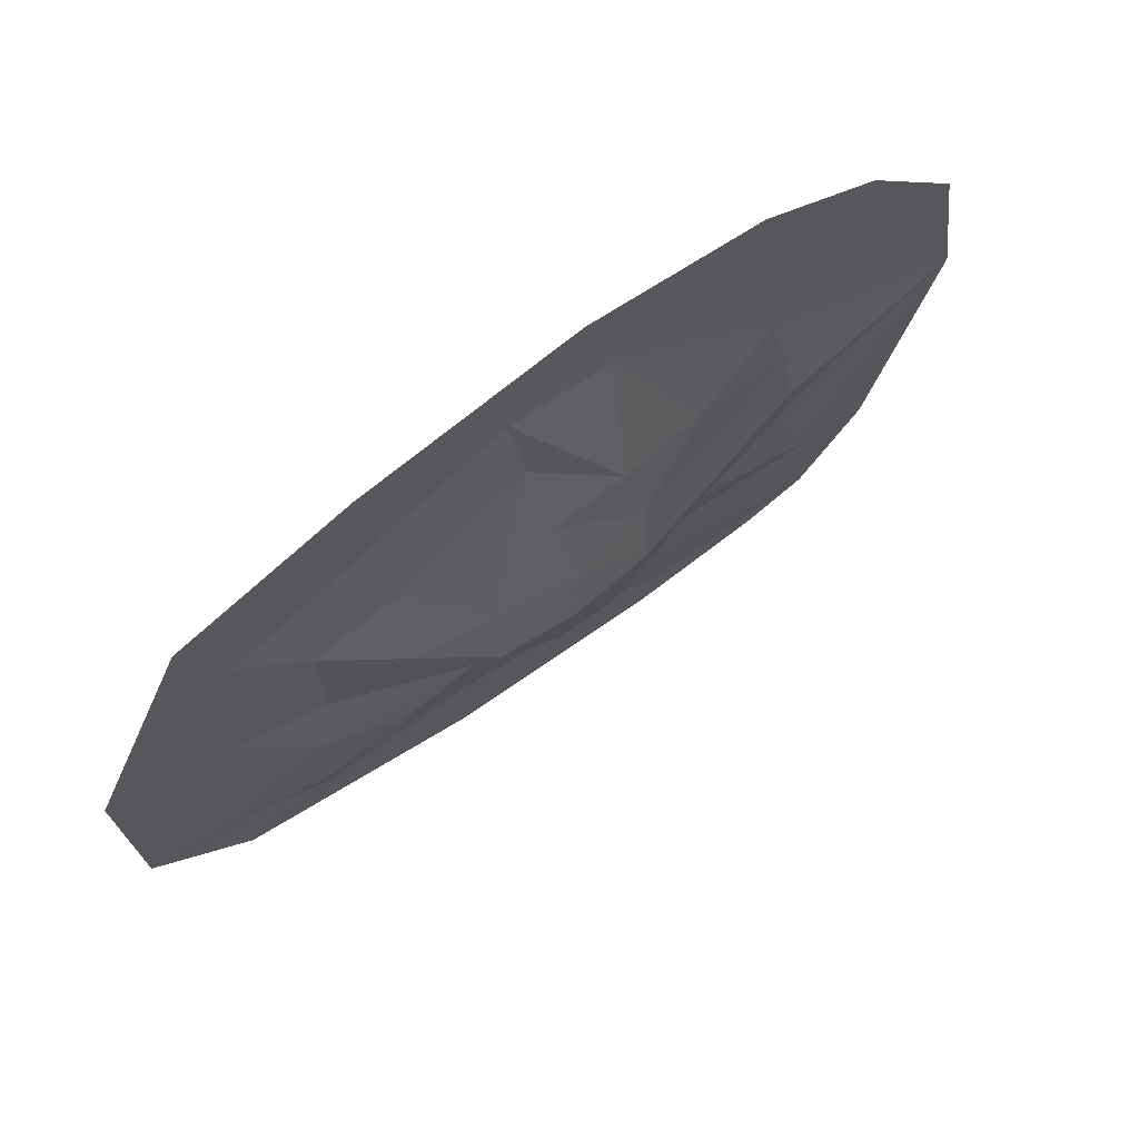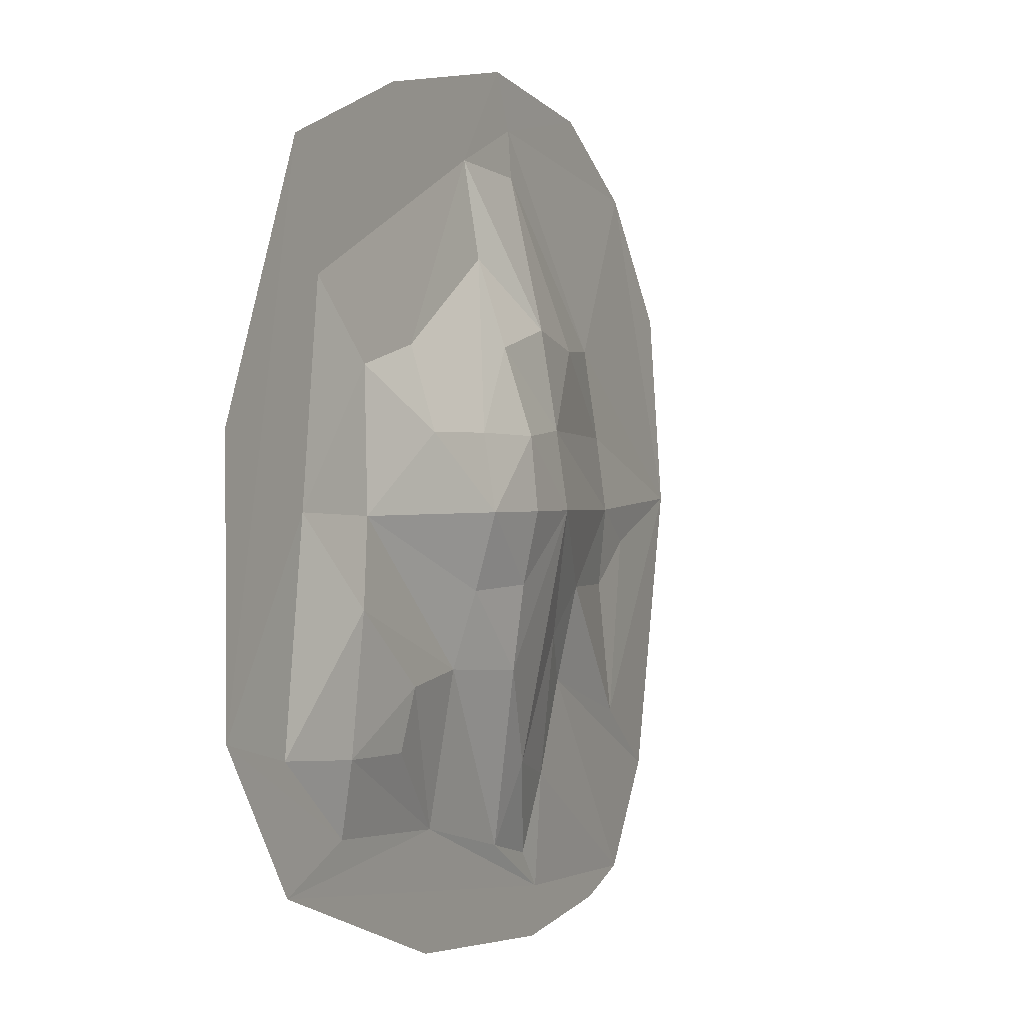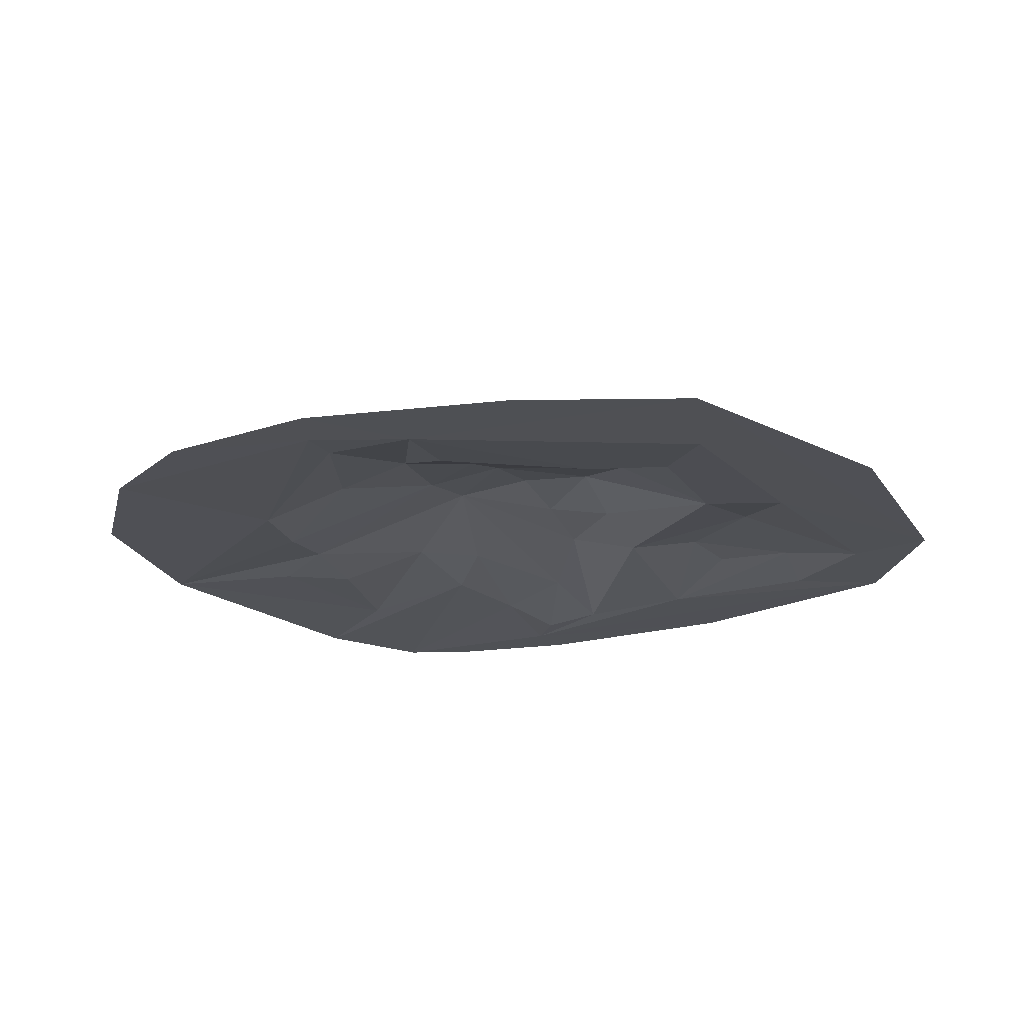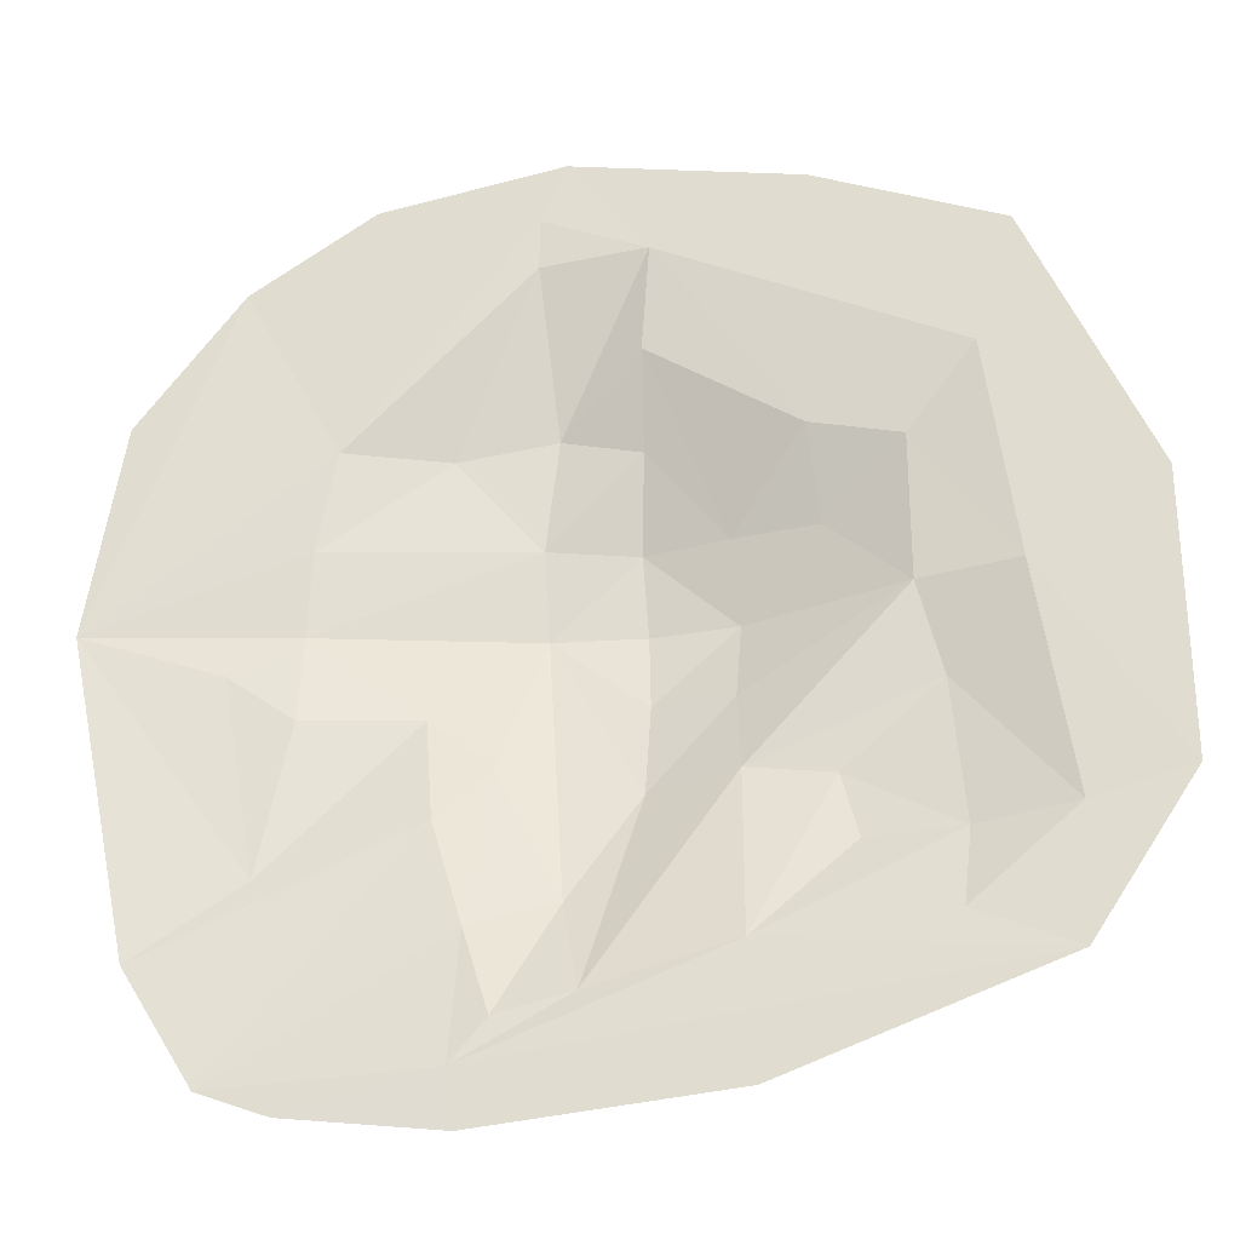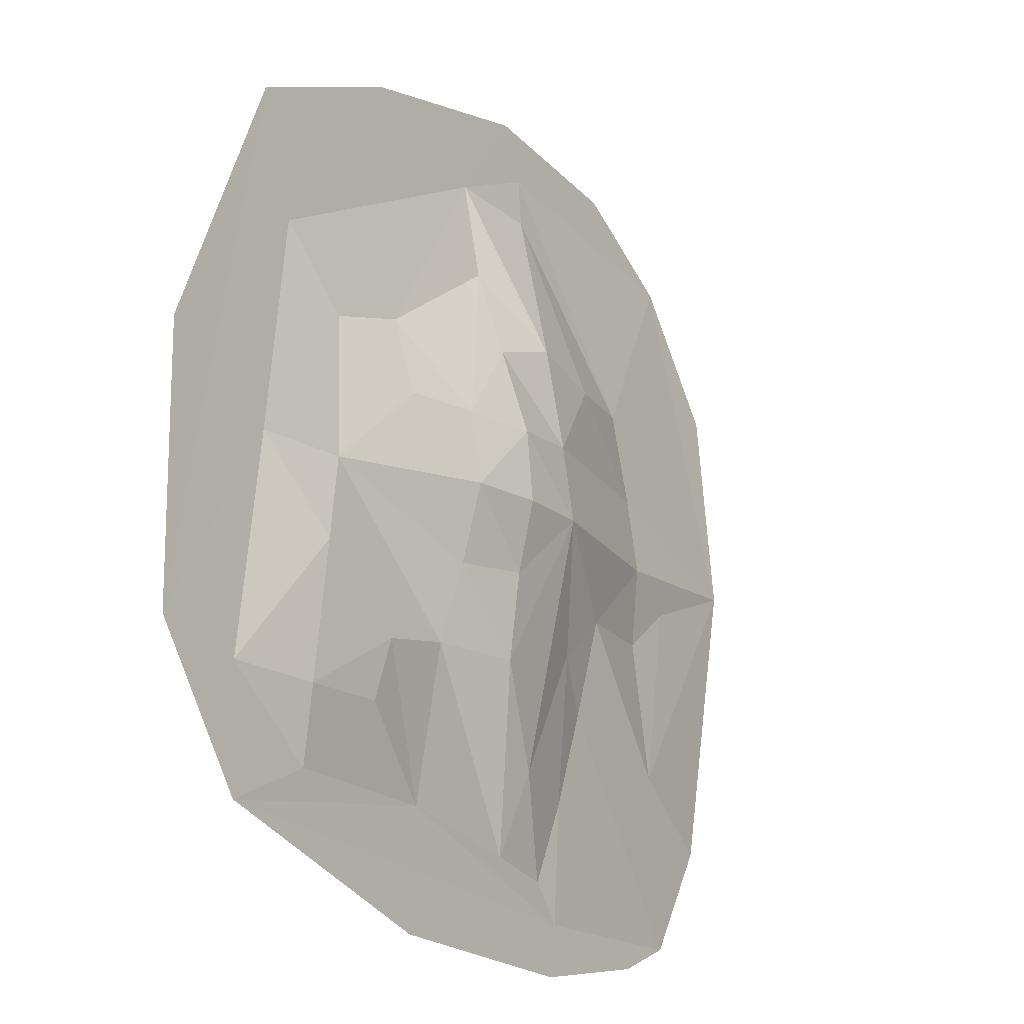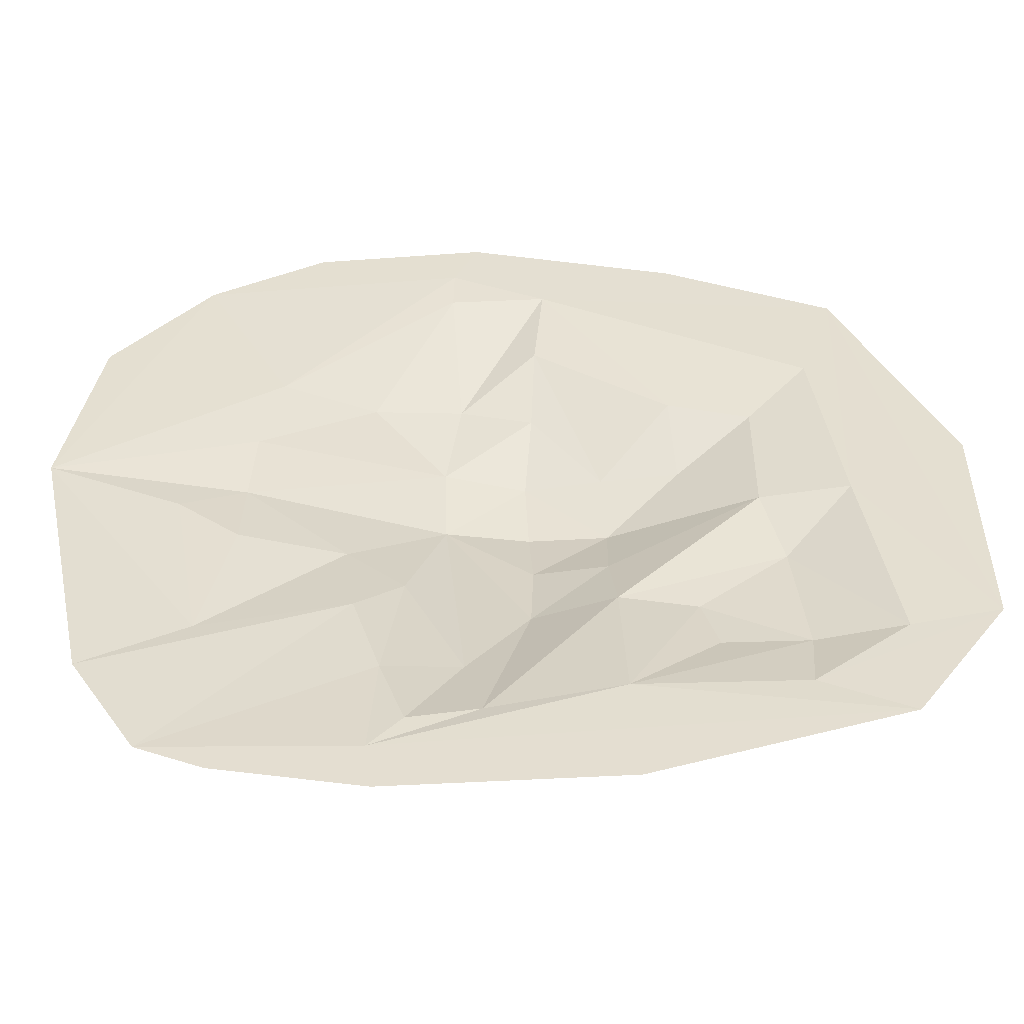
<metadata>
{"format":"obj","ext":"obj","renderer":"f3d","projection":"perspective","resolution":1024,"background":"white","views":[{"elev":73.2,"azim":144.3,"up":"+Z"},{"elev":0.8,"azim":117.0,"up":"+Z"},{"elev":-19.4,"azim":23.3,"up":"+Y"},{"elev":-29.5,"azim":10.6,"up":"+Z"},{"elev":-16.3,"azim":125.2,"up":"+Z"},{"elev":-53.8,"azim":-1.2,"up":"+Z"}]}
</metadata>
<code>
v -193 0 190.5
v -32.76 0 248.3
v 182.8 0 187.6
v -46.33 1.685 189.5
v -142.5 2.751 94.47
v 1.409 22.3 90.18
v 244.8 0 41.82
v 97.49 10.95 -124.8
v -76.72 0 -249.6
v 190.9 0 -187.6
v 140.9 1.109 -165
v -24.81 2.393 -189.4
v -34.21 15.09 -142.7
v 0.3896 27.07 -87.74
v 45.82 13.9 -84.67
v 2.029 34.22 -40.25
v 43.68 38.29 0
v -2.029 36.85 41.36
v 244.3 0 -107
v -264.6 0 4.756
v 40.87 30.05 42.62
v 126.8 6.366 76.43
v 8.283 0.5728 193.7
v -45.94 0.1094 216.4
v -128.5 0 232.2
v 51.78 0 -238.2
v -156.1 0 -238.4
v -80.7 0.07969 -220.6
v -191.9 0 -224.3
v 144.7 9.337 -123.7
v -62.85 0.8601 -198.7
v -229.1 0 -163.3
v -173.6 5.5 -125
v 48.12 0.4833 -171.3
v -76.97 5.693 -154.1
v -92.91 8.502 -100.6
v 88.73 14.45 -90.89
v -67.06 18.83 -71.69
v -98.91 17.91 -45.8
v -157.4 5.409 -46.56
v 194.3 0.8424 -119.8
v 138.2 12.56 -48.49
v 42.66 25.92 -42.28
v 0 41.84 0
v -46.29 37.65 0
v -191.5 4.293 -21.08
v -156.4 10.25 -1.035
v 177.1 0.3664 1.409
v 126.5 7.712 -1.035
v 84.55 23.87 42.28
v -247.2 0 118.4
v -47.67 30.11 45.1
v -153.4 5.792 42.28
v -89.25 17.97 91.95
v 80.41 7.437 88.61
v 3.17 6.833 139.3
v 162.1 0.1948 119.8
v -39.54 24.55 101.8
v 86.17 0 226.1
f 2 59 23
f 58 23 56
f 23 57 55
f 5 4 54
f 5 54 53
f 54 58 52
f 52 6 18
f 57 3 48
f 45 18 44
f 21 50 17
f 17 50 49
f 22 48 49
f 20 47 46
f 40 47 39
f 17 49 43
f 49 48 42
f 48 19 41
f 46 40 33
f 33 39 36
f 39 38 36
f 20 46 33
f 36 38 35
f 35 38 13
f 15 37 34
f 8 37 30
f 20 33 32
f 32 36 29
f 35 13 31
f 35 31 28
f 9 28 26
f 34 11 10
f 10 28 34
f 26 28 10
f 28 12 34
f 28 31 12
f 27 28 9
f 28 29 35
f 27 29 28
f 19 11 41
f 10 11 19
f 11 30 41
f 30 34 8
f 11 34 30
f 12 31 13
f 29 36 35
f 33 36 32
f 30 37 42
f 34 37 8
f 34 12 15
f 12 14 15
f 12 13 14
f 13 45 14
f 13 38 45
f 14 43 15
f 14 16 43
f 45 16 14
f 40 39 33
f 41 42 48
f 30 42 41
f 42 15 49
f 37 15 42
f 15 43 49
f 43 16 17
f 16 44 17
f 45 44 16
f 38 39 45
f 47 45 39
f 40 46 47
f 49 50 22
f 18 17 44
f 17 18 21
f 52 18 45
f 45 47 52
f 53 52 47
f 47 20 53
f 19 3 7
f 48 3 19
f 48 22 57
f 55 22 50
f 50 21 55
f 18 6 21
f 52 58 6
f 52 53 54
f 53 20 5
f 20 1 5
f 51 1 20
f 56 21 6
f 56 55 21
f 58 56 6
f 4 58 54
f 24 4 5
f 1 24 5
f 24 25 2
f 1 25 24
f 55 57 22
f 55 56 23
f 58 4 23
f 57 23 3
f 23 59 3
f 23 24 2
f 4 24 23

</code>
